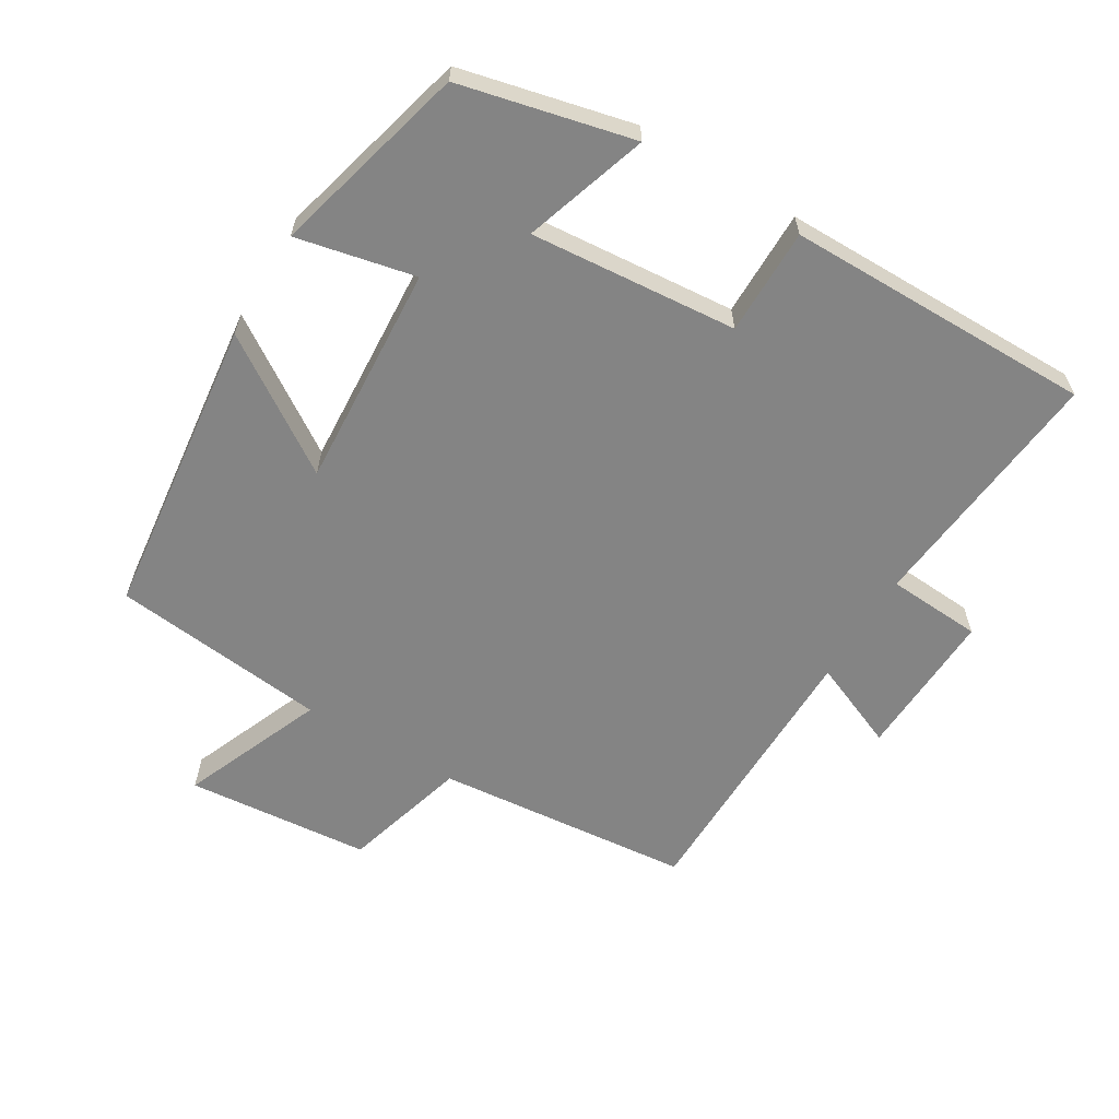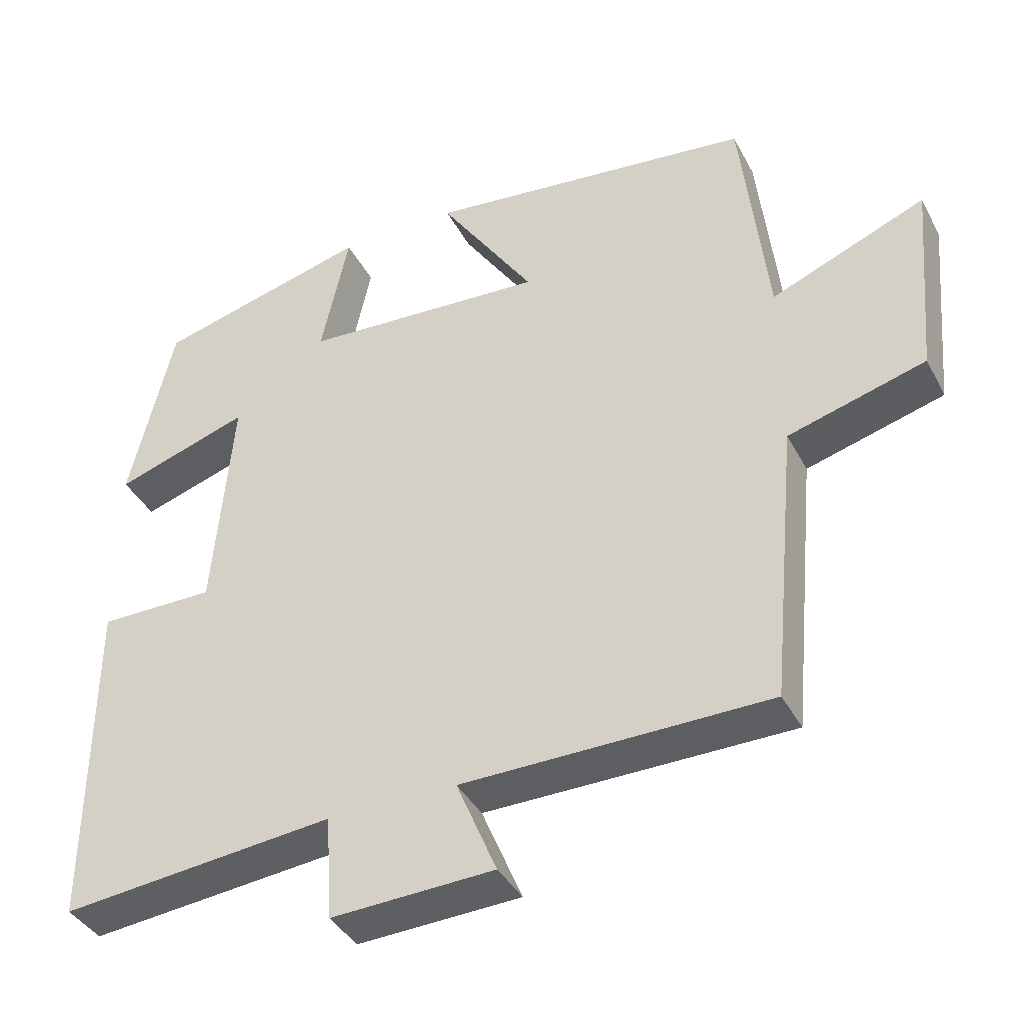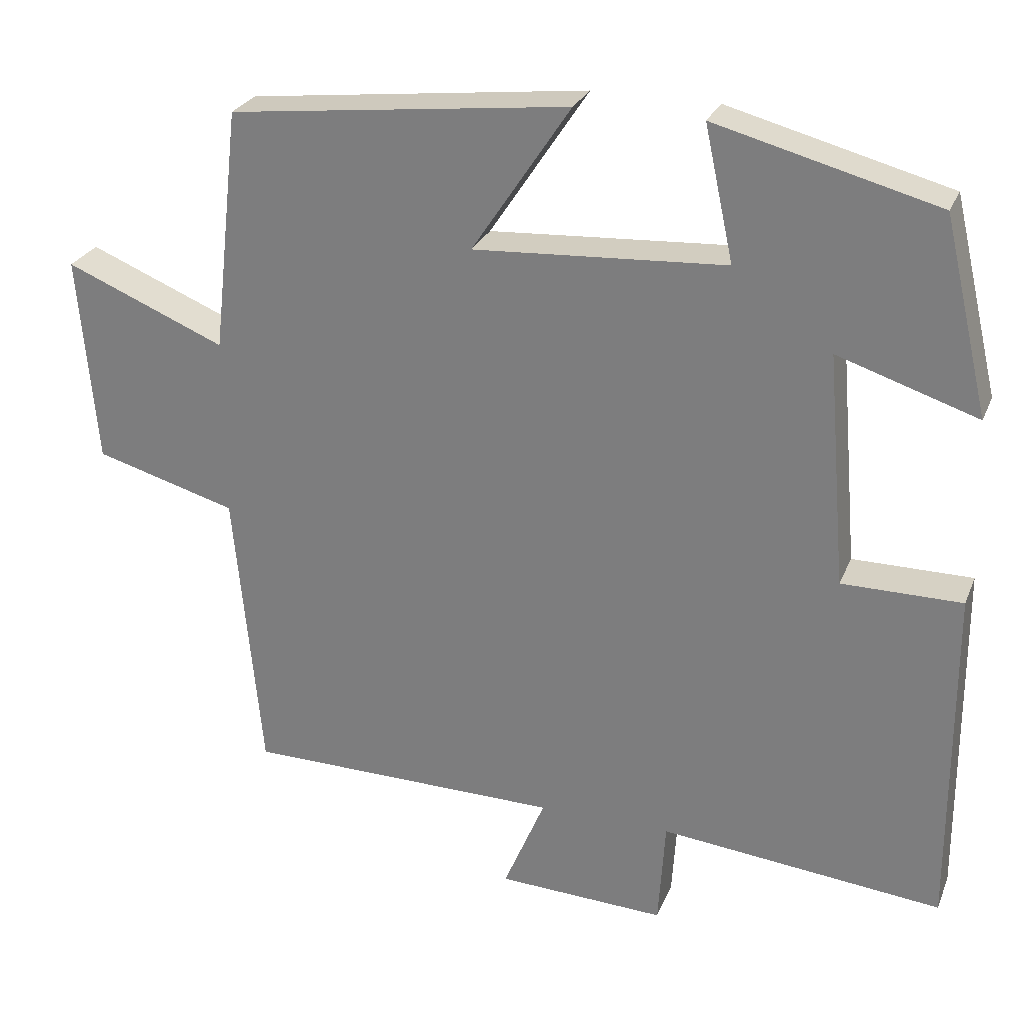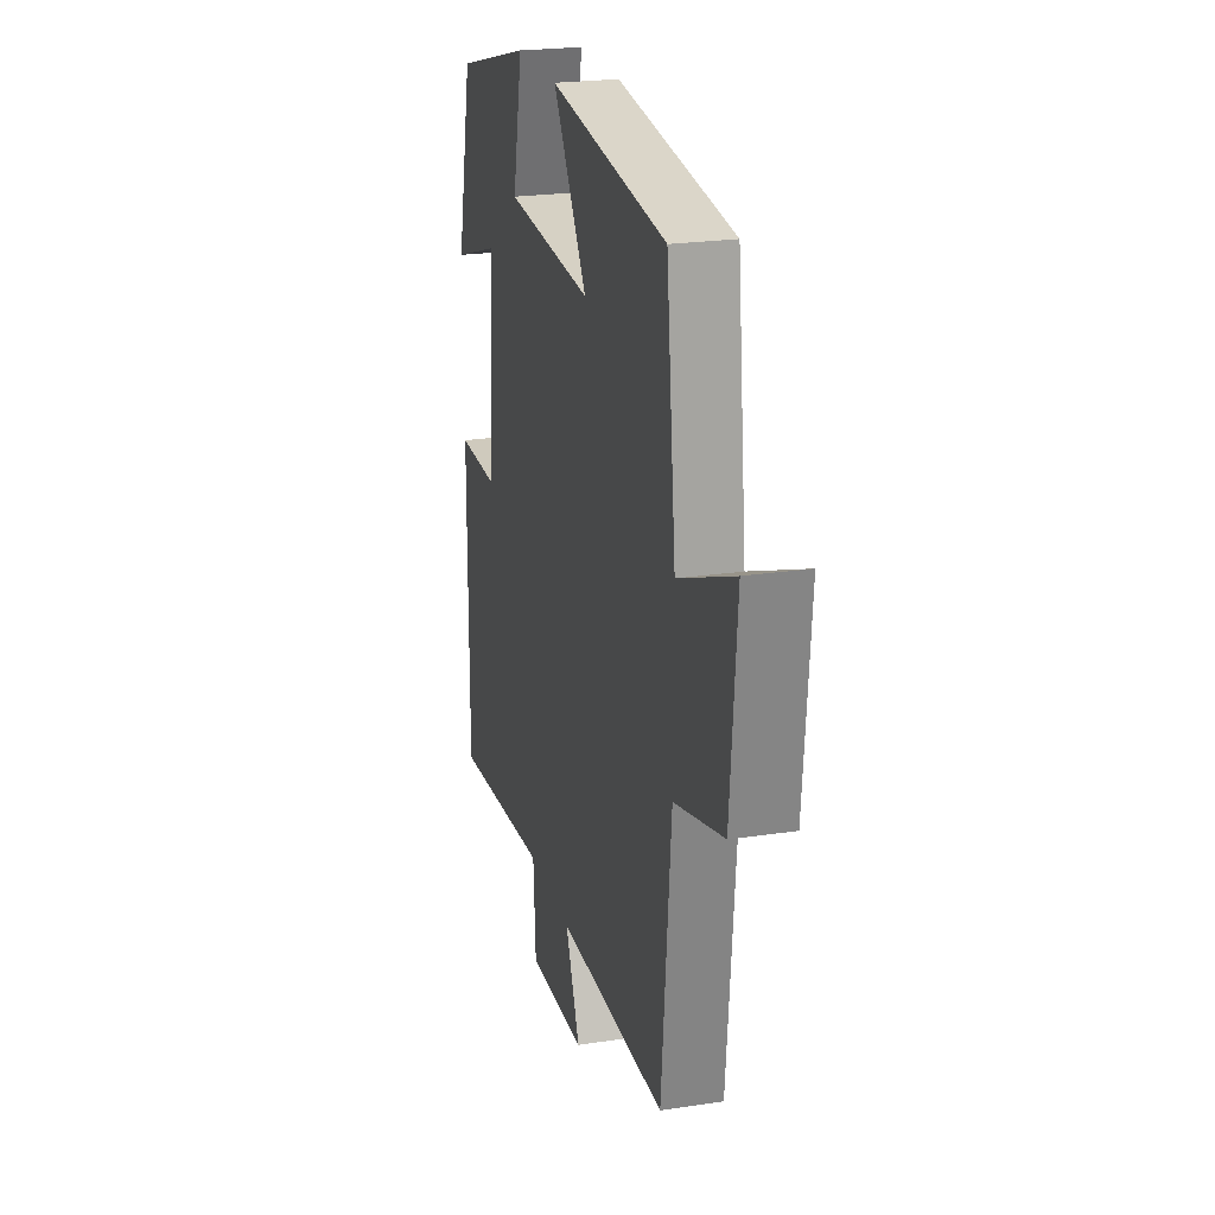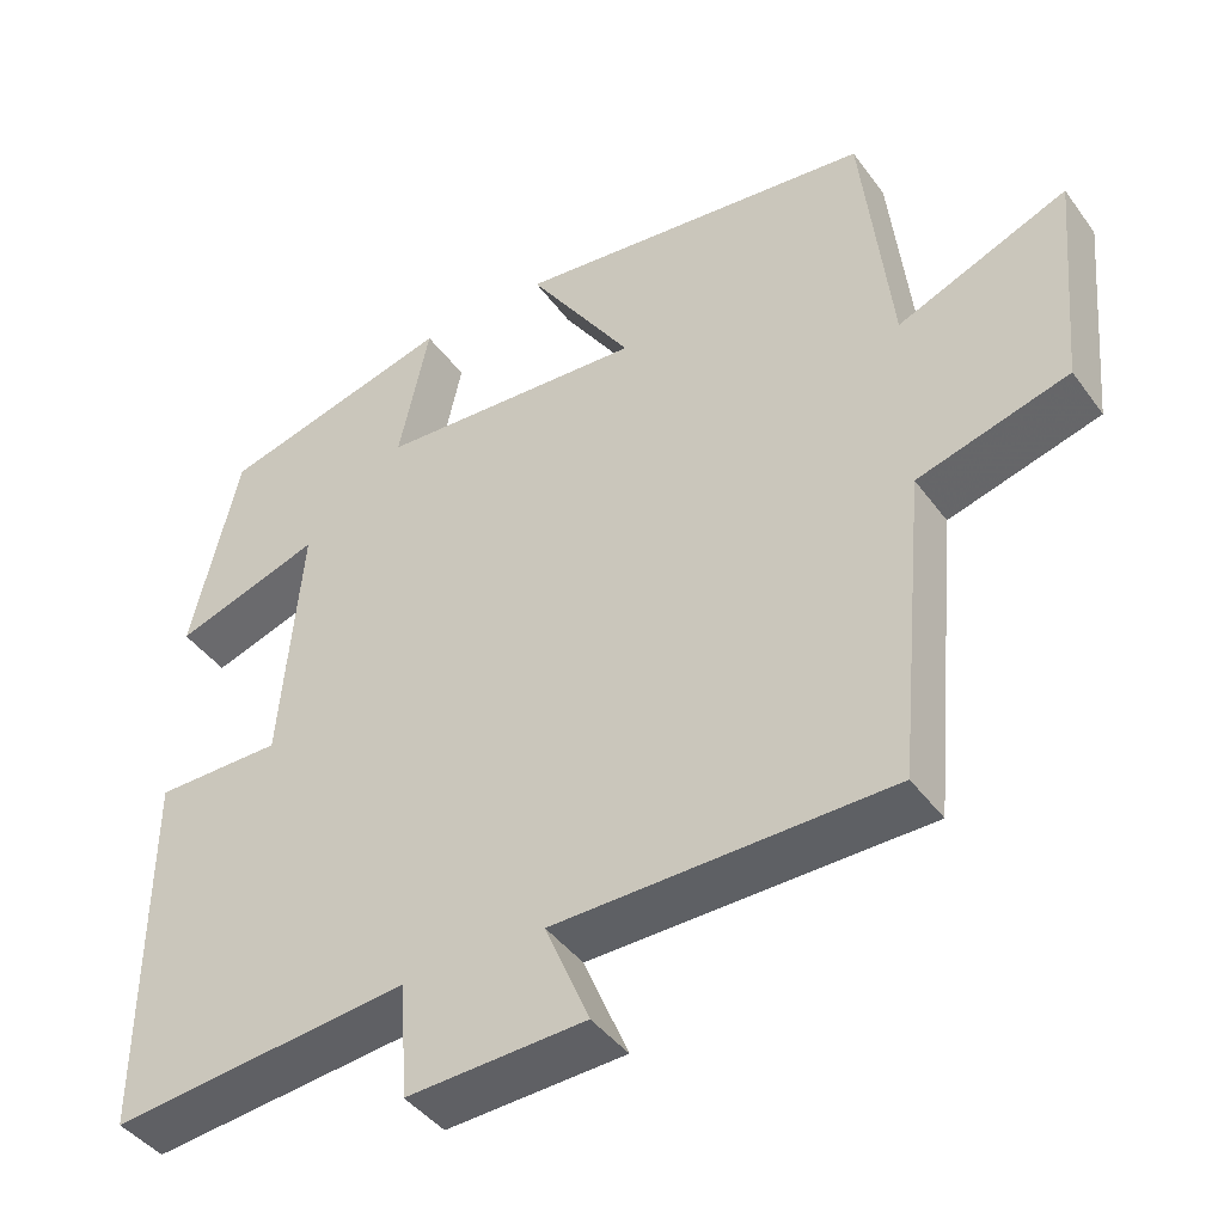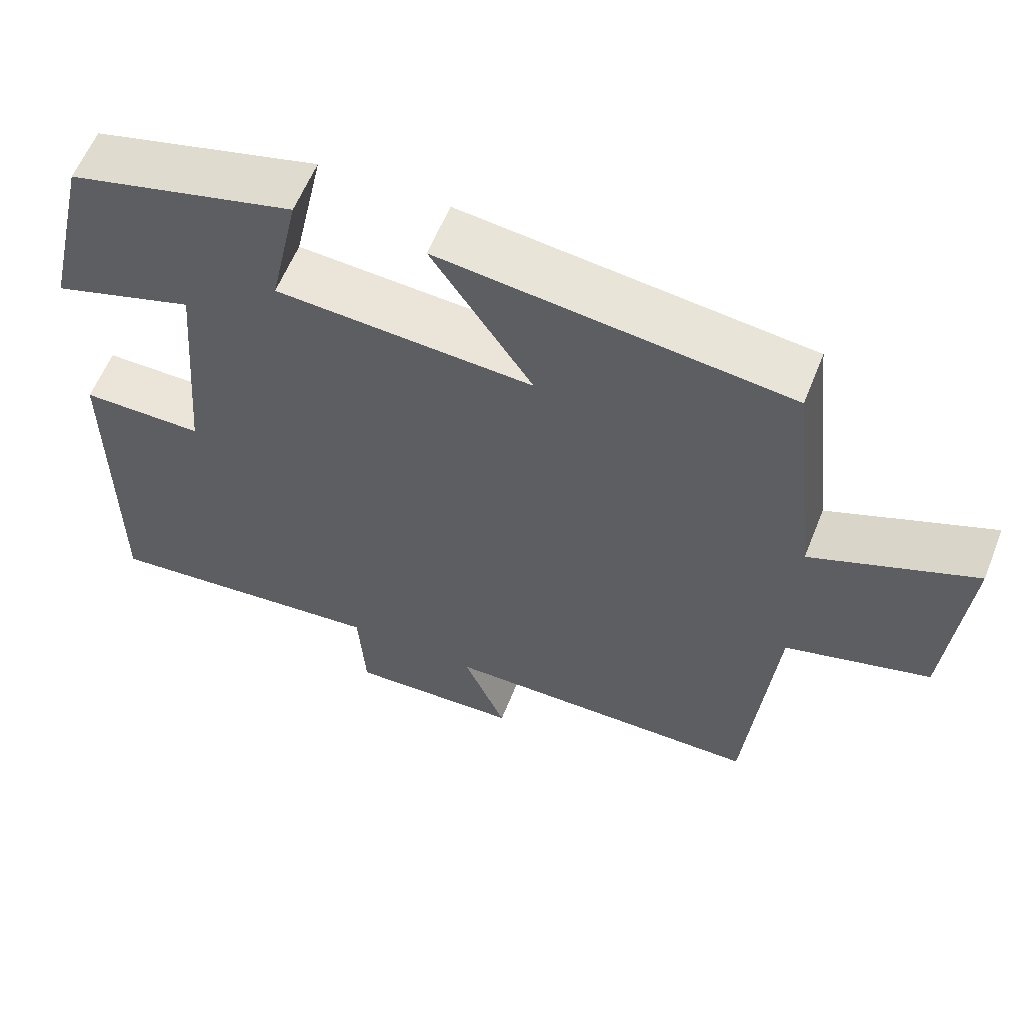
<metadata>
{"format":"obj","ext":"obj","renderer":"f3d","projection":"perspective","resolution":1024,"background":"white","views":[{"elev":-61.4,"azim":59.0,"up":"+Y"},{"elev":-39.1,"azim":-154.5,"up":"+Z"},{"elev":26.6,"azim":19.1,"up":"+Z"},{"elev":23.1,"azim":-104.4,"up":"+Z"},{"elev":-42.7,"azim":-146.8,"up":"+Z"},{"elev":59.6,"azim":-158.3,"up":"+Z"}]}
</metadata>
<code>
v 0.44 0.07 0.423
v 0.5 0.07 0.167
v 0.316 0.07 0.227
v 0.342 0.07 -0.081
v 0.5 0.07 -0.081
v 0.502 0.07 -0.538
v 0.129 0.07 -0.5
v 0.12 0.07 -0.641
v -0.102 0.07 -0.631
v -0.047 0.07 -0.5
v -0.464 0.07 -0.495
v -0.5 0.07 -0.113
v -0.687 0.07 -0.06
v -0.711 0.07 0.214
v -0.5 0.07 0.127
v -0.464 0.07 0.448
v -0.016 0.07 0.5
v -0.146 0.07 0.304
v 0.186 0.07 0.324
v 0.148 0.07 0.5
v 0.44 0 0.423
v 0.5 0 0.167
v 0.316 0 0.227
v 0.342 0 -0.081
v 0.5 0 -0.081
v 0.502 0 -0.538
v 0.129 0 -0.5
v 0.12 0 -0.641
v -0.102 0 -0.631
v -0.047 0 -0.5
v -0.464 0 -0.495
v -0.5 0 -0.113
v -0.687 0 -0.06
v -0.711 0 0.214
v -0.5 0 0.127
v -0.464 0 0.448
v -0.016 0 0.5
v -0.146 0 0.304
v 0.186 0 0.324
v 0.148 0 0.5
f 1 2 3
f 20 1 3
f 19 20 3
f 18 19 3 4
f 15 16 17 18
f 15 18 4
f 12 13 14 15
f 12 15 4
f 11 12 4
f 10 11 4
f 7 8 9 10
f 7 10 4 5
f 5 6 7
f 23 22 21
f 23 21 40
f 23 40 39
f 24 23 39 38
f 38 37 36 35
f 24 38 35
f 35 34 33 32
f 24 35 32
f 24 32 31
f 24 31 30
f 30 29 28 27
f 25 24 30 27
f 27 26 25
f 1 21 22 2
f 2 22 23 3
f 3 23 24 4
f 4 24 25 5
f 5 25 26 6
f 6 26 27 7
f 7 27 28 8
f 8 28 29 9
f 9 29 30 10
f 10 30 31 11
f 11 31 32 12
f 12 32 33 13
f 13 33 34 14
f 14 34 35 15
f 15 35 36 16
f 16 36 37 17
f 17 37 38 18
f 18 38 39 19
f 19 39 40 20
f 20 40 21 1

</code>
